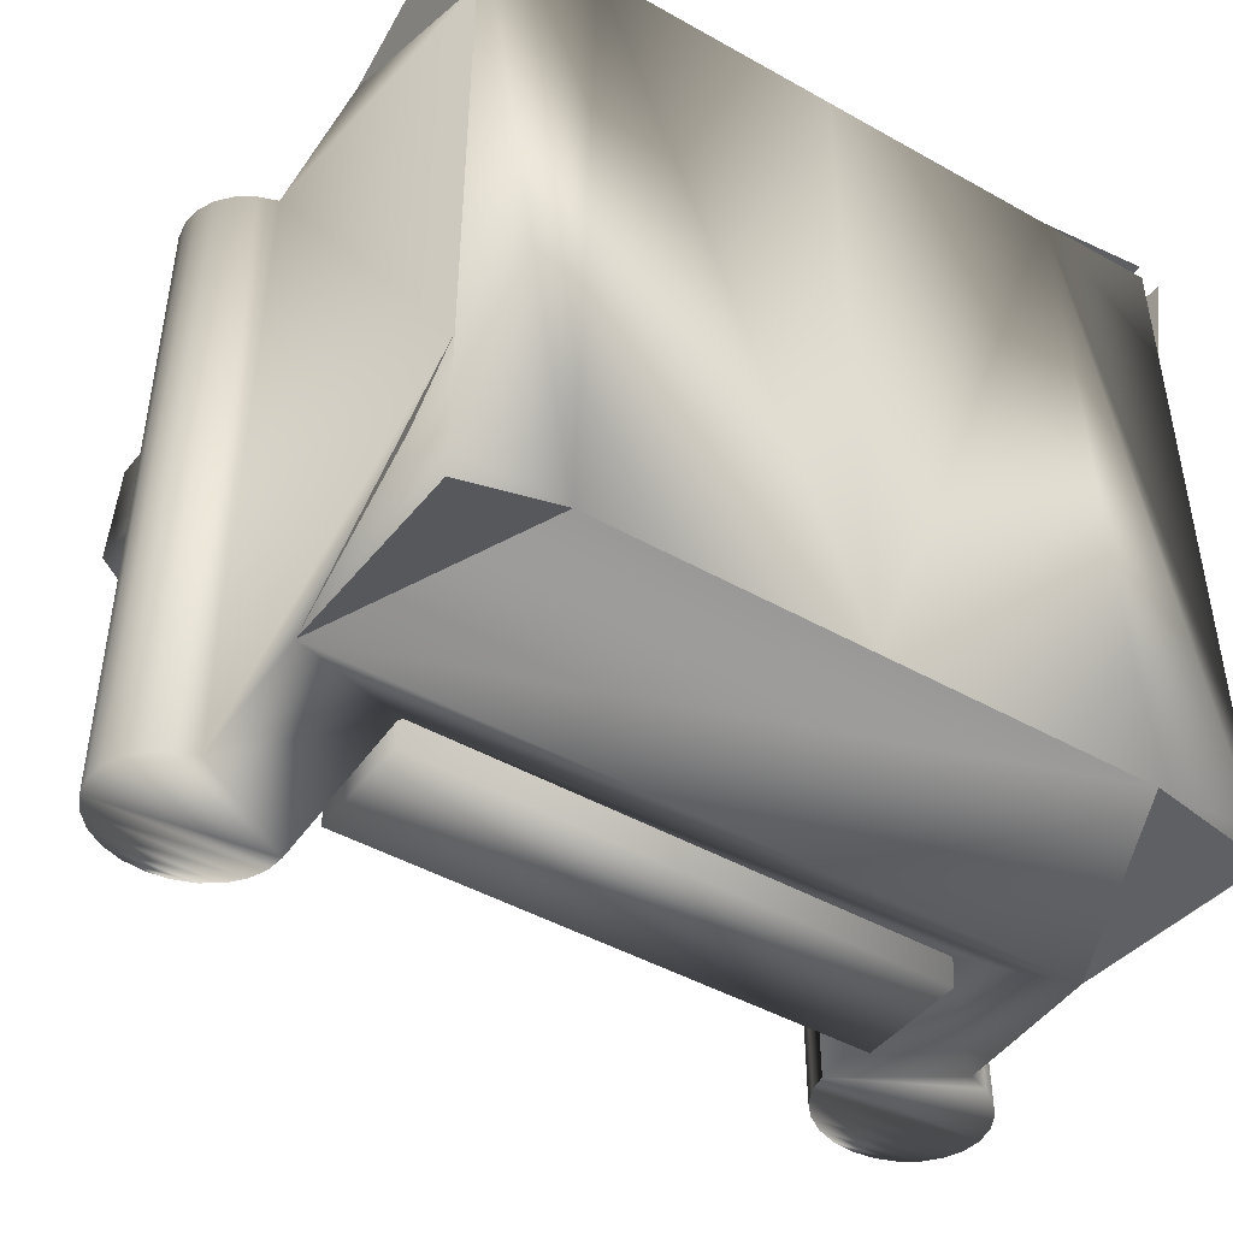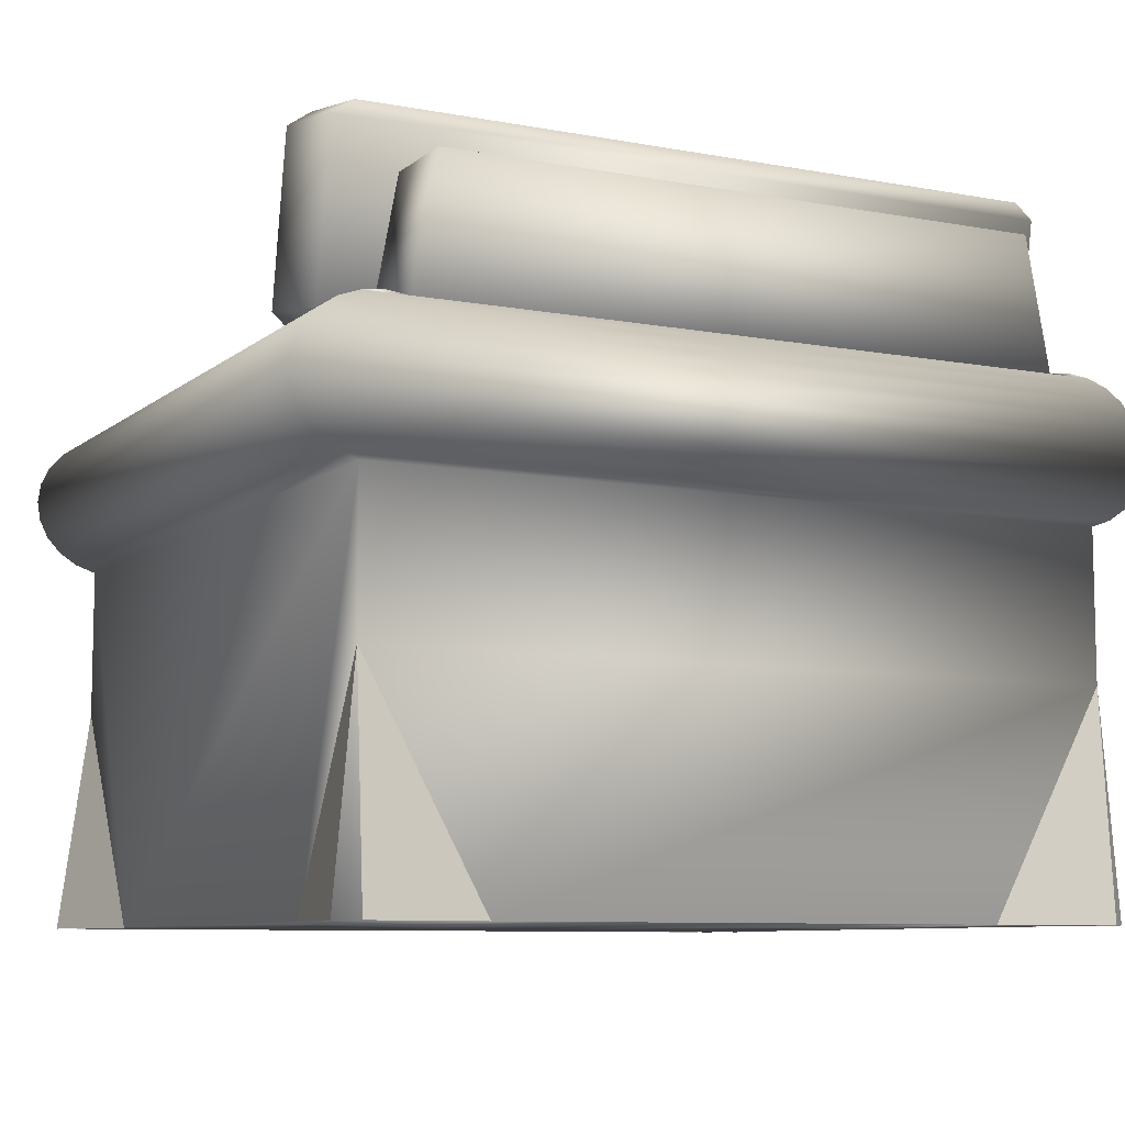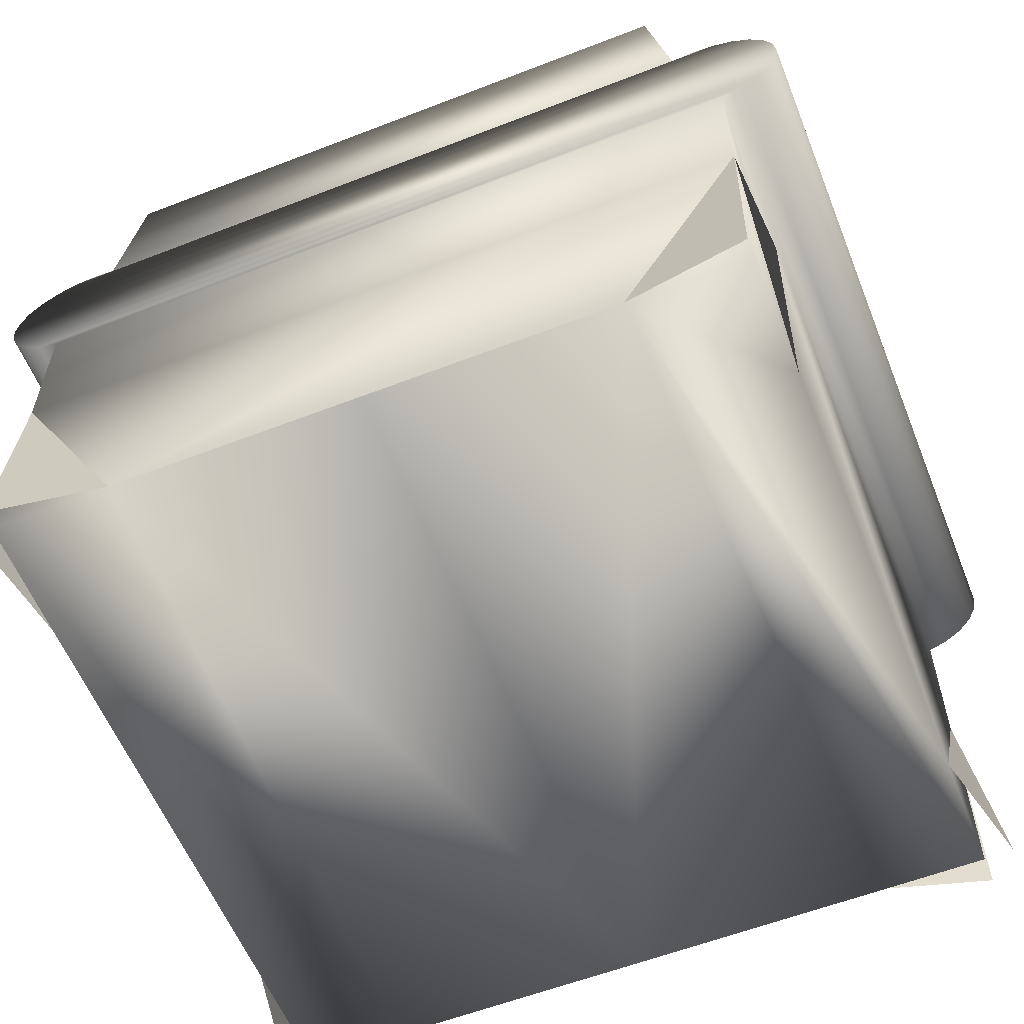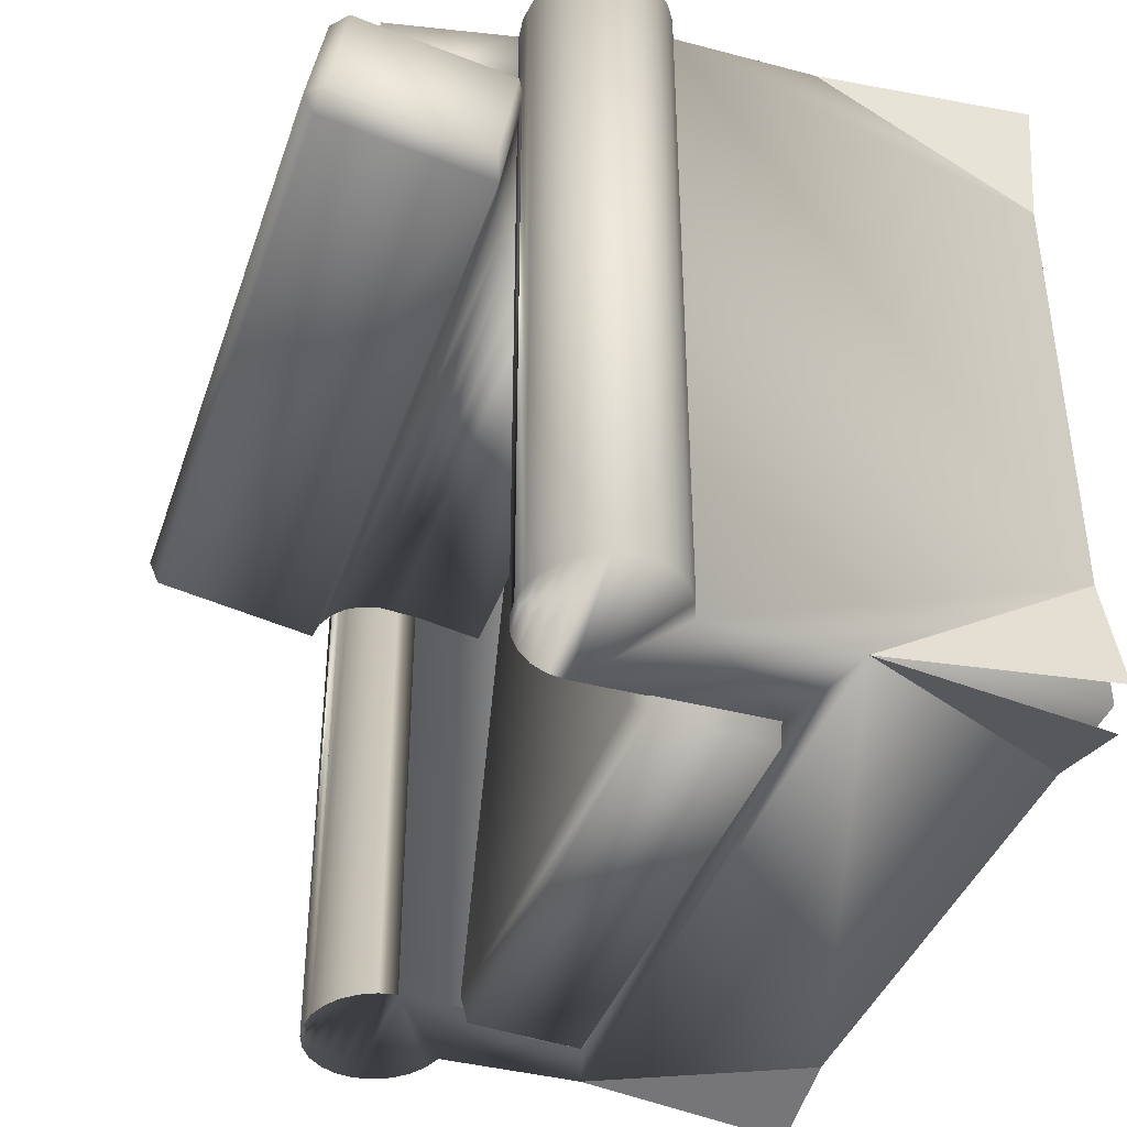
<metadata>
{"format":"obj","ext":"obj","renderer":"f3d","projection":"perspective","resolution":1024,"background":"white","views":[{"elev":-46.0,"azim":-32.8,"up":"+Z"},{"elev":-8.5,"azim":-27.0,"up":"+Y"},{"elev":-58.7,"azim":21.8,"up":"+Y"},{"elev":-39.7,"azim":-108.1,"up":"+Z"}]}
</metadata>
<code>
v -0.1918 0.03017 0.1343
v -0.1939 0.06017 0.04639
v -0.1918 0.04643 0.04391
v -0.1939 0.0439 0.1368
v 0.1948 0.04643 0.04391
v -0.1918 -0.02111 0.03176
v 0.1948 0.03017 0.1343
v -0.2002 0.07297 0.04869
v 0.1948 -0.02111 0.03176
v 0.1969 0.06017 0.04639
v -0.1918 -0.03737 0.1221
v 0.1969 0.0439 0.1368
v -0.2002 0.0567 0.1391
v 0.1948 -0.03737 0.1221
v -0.2101 0.0677 0.141
v 0.2032 0.07297 0.04869
v 0.2032 0.0567 0.1391
v -0.2101 0.08396 0.05067
v 0.2132 0.0677 0.141
v -0.2231 0.07613 0.1426
v 0.2261 0.07613 0.1426
v 0.2132 0.08396 0.05067
v -0.2231 0.09239 0.05218
v 0.2261 0.09239 0.05218
v -0.2382 0.08143 0.1435
v 0.2413 0.08143 0.1435
v 0.2413 0.09769 0.05314
v -0.2382 0.09769 0.05314
v -0.2545 0.08324 0.1438
v 0.2575 0.08324 0.1438
v 0.2575 0.0995 0.05346
v -0.2545 0.0995 0.05346
v -0.2694 0.09102 0.1452
v 0.2724 0.0918 0.1454
v 0.2724 0.1057 0.06827
v 0.2575 0.2274 0.07647
v -0.2694 0.1051 0.06692
v -0.2545 0.2274 0.07647
v -0.2694 0.2111 0.1668
v 0.2724 0.2111 0.1668
v 0.2724 0.225 0.08974
v 0.2575 0.2353 0.0947
v -0.2694 0.2252 0.08853
v -0.2545 0.2353 0.0947
v -0.2545 0.2219 0.1688
v 0.2575 0.2219 0.1688
v -0.1845 -0.2924 0.2265
v -0.000458 -0.2924 -0.3004
v -0.000458 -0.2924 0.2265
v -0.1972 -0.2924 -0.3004
v 0.1836 -0.2924 0.2265
v -0.2726 -0.2924 0.2265
v 0.1962 -0.2924 -0.3004
v 0.2717 -0.1307 0.2265
v -0.2726 -0.1307 0.2265
v -0.2726 -0.2924 -0.3004
v -0.2726 -0.1307 -0.3004
v 0.2717 -0.2924 -0.3004
v 0.2717 -0.2924 0.2265
v -0.2726 -0.2924 0.1361
v 0.2717 -0.1307 -0.3004
v 0.2717 -0.2924 -0.206
v 0.2717 -0.2924 0.1361
v 0.2717 -0.02091 0.2265
v -0.2726 -0.02091 0.2265
v -0.2726 -0.2924 -0.206
v -0.1937 -0.1085 -0.3004
v -0.2726 -0.02091 -0.3004
v 0.1928 -0.1085 -0.3004
v 0.2869 -0.01552 0.2265
v -0.1937 0.03118 -0.3004
v 0.2717 -0.02091 -0.3004
v 0.1429 -0.1085 -0.2575
v -0.2878 -0.01552 0.2265
v -0.2878 -0.01552 -0.3004
v -0.1937 0.03118 0.1654
v 0.1928 0.03118 -0.3004
v 0.1928 -0.1085 0.1654
v -0.1438 -0.1085 -0.2575
v 0.2998 -0.006954 0.2265
v -0.3008 -0.006954 -0.3004
v -0.1937 -0.1085 0.1654
v 0.2869 -0.01552 -0.3004
v 0.1429 -0.1085 0.1353
v -0.1438 -0.1085 0.1353
v 0.2998 -0.006954 -0.3004
v -0.3008 -0.006954 0.2265
v -0.3107 0.004214 -0.3004
v -0.1959 0.04513 -0.3004
v -0.317 0.04513 -0.3004
v 0.1928 0.03118 0.1654
v 0.3098 0.004214 -0.3004
v 0.3098 0.004214 0.2265
v -0.317 0.01722 -0.3004
v -0.1959 0.04513 0.1654
v -0.3191 0.03118 -0.3004
v -0.3107 0.05814 -0.3004
v 0.3161 0.01722 -0.3004
v -0.3107 0.004214 0.2265
v 0.195 0.04513 0.1654
v -0.2021 0.05814 -0.3004
v 0.3182 0.03118 -0.3004
v 0.3161 0.01722 0.2265
v -0.2021 0.05814 0.1654
v -0.3008 0.0693 -0.3004
v 0.195 0.04513 -0.3004
v -0.317 0.01722 0.2265
v 0.2012 0.05814 0.1654
v -0.2121 0.0693 -0.3004
v -0.317 0.04513 0.2265
v 0.3161 0.04513 0.2265
v -0.3191 0.03118 0.2265
v 0.3182 0.03118 0.2265
v -0.3107 0.05814 0.2265
v 0.3098 0.05814 0.2265
v 0.3161 0.04513 -0.3004
v -0.2121 0.0693 0.1654
v -0.2878 0.07787 -0.3004
v 0.2998 0.0693 0.2265
v 0.2012 0.05814 -0.3004
v 0.2112 0.0693 0.1654
v -0.2251 0.07787 0.1654
v -0.2251 0.07787 -0.3004
v -0.3008 0.0693 0.2265
v 0.3098 0.05814 -0.3004
v 0.2242 0.07787 0.1654
v -0.2726 0.08326 -0.3004
v 0.2869 0.07787 0.2265
v -0.2878 0.07787 0.2265
v 0.2112 0.0693 -0.3004
v -0.2402 0.08326 0.1654
v -0.2726 0.08326 0.2265
v 0.2717 0.08326 0.2265
v -0.2402 0.08326 -0.3004
v 0.2998 0.0693 -0.3004
v 0.2242 0.07787 -0.3004
v 0.2393 0.08326 0.1654
v 0.2393 0.08326 0.2265
v -0.2564 0.0851 -0.3004
v 0.2869 0.07787 -0.3004
v -0.2224 0.1795 0.1654
v 0.2393 0.08326 -0.3004
v -0.2564 0.0851 0.2265
v -0.2402 0.08326 0.2265
v 0.2555 0.0851 0.2265
v 0.2717 0.08326 -0.3004
v 0.2214 0.1795 0.1654
v 0.2214 0.1795 0.2265
v 0.2555 0.0851 -0.3004
v -0.2224 0.1795 0.2265
v 0.2717 -0.2924 0.2396
v -0.2726 -0.2924 0.2396
v -0.2726 -0.2924 -0.3221
v -0.2873 -0.2924 0.2265
v 0.2717 -0.2924 -0.3221
v 0.2864 -0.2924 0.2265
v -0.2949 -0.2924 -0.3004
v 0.294 -0.2924 -0.3004
v -0.1948 -0.01965 -0.3146
v 0.1792 -0.01076 -0.3011
v 0.1917 -0.01965 -0.3146
v -0.1824 -0.01076 -0.3011
v 0.1917 -0.05299 0.1623
v 0.1917 -0.1046 -0.3205
v -0.1824 -0.04205 0.1464
v 0.1792 -0.04205 0.1464
v -0.1948 -0.1046 -0.3205
v -0.1948 -0.05299 0.1623
v 0.1917 -0.138 0.1564
v -0.1948 -0.138 0.1564
g mesh1_mesh1-geometry
f 1 2 3
f 2 1 4
f 5 3 2
f 6 1 3
f 1 7 4
f 4 8 2
f 9 3 5
f 5 2 10
f 1 6 11
f 3 9 6
f 11 7 1
f 4 7 12
f 8 4 13
f 10 2 8
f 7 9 5
f 10 7 5
f 9 11 6
f 7 11 14
f 7 10 12
f 4 12 13
f 15 8 13
f 10 8 16
f 9 7 14
f 11 9 14
f 10 17 12
f 13 12 17
f 8 15 18
f 13 19 15
f 16 8 18
f 17 10 16
f 13 17 19
f 20 18 15
f 15 19 21
f 16 18 22
f 16 19 17
f 18 20 23
f 15 21 20
f 19 24 21
f 22 18 24
f 19 16 22
f 25 23 20
f 24 18 23
f 20 21 26
f 24 19 22
f 27 21 24
f 23 25 28
f 20 26 25
f 24 23 28
f 21 27 26
f 24 28 27
f 29 28 25
f 25 26 30
f 31 26 27
f 27 28 32
f 28 29 32
f 25 30 29
f 26 31 30
f 27 32 31
f 33 32 29
f 29 30 34
f 35 30 31
f 31 32 36
f 32 33 37
f 29 34 33
f 30 35 34
f 36 35 31
f 36 32 38
f 39 37 33
f 37 38 32
f 33 34 39
f 35 40 34
f 35 36 41
f 38 42 36
f 37 39 43
f 38 37 43
f 39 34 40
f 40 35 41
f 42 41 36
f 42 38 44
f 45 43 39
f 43 44 38
f 39 40 46
f 42 40 41
f 44 46 42
f 43 45 44
f 39 46 45
f 40 42 46
f 46 44 45
g mesh1_mesh1-geometry
f 3 2 1
f 4 1 2
f 2 3 5
f 3 1 6
f 4 7 1
f 2 8 4
f 5 3 9
f 10 2 5
f 11 6 1
f 6 9 3
f 1 7 11
f 12 7 4
f 13 4 8
f 8 2 10
f 5 9 7
f 5 7 10
f 6 11 9
f 14 11 7
f 12 10 7
f 13 12 4
f 13 8 15
f 16 8 10
f 14 7 9
f 14 9 11
f 12 17 10
f 17 12 13
f 18 15 8
f 15 19 13
f 18 8 16
f 16 10 17
f 19 17 13
f 15 18 20
f 21 19 15
f 22 18 16
f 17 19 16
f 23 20 18
f 20 21 15
f 21 24 19
f 24 18 22
f 22 16 19
f 20 23 25
f 23 18 24
f 26 21 20
f 22 19 24
f 24 21 27
f 28 25 23
f 25 26 20
f 28 23 24
f 26 27 21
f 27 28 24
f 25 28 29
f 30 26 25
f 27 26 31
f 32 28 27
f 32 29 28
f 29 30 25
f 30 31 26
f 31 32 27
f 29 32 33
f 34 30 29
f 31 30 35
f 36 32 31
f 37 33 32
f 33 34 29
f 34 35 30
f 31 35 36
f 38 32 36
f 33 37 39
f 32 38 37
f 39 34 33
f 34 40 35
f 41 36 35
f 36 42 38
f 43 39 37
f 43 37 38
f 40 34 39
f 41 35 40
f 36 41 42
f 44 38 42
f 39 43 45
f 38 44 43
f 46 40 39
f 41 40 42
f 42 46 44
f 44 45 43
f 45 46 39
f 46 42 40
f 45 44 46
g mesh2_mesh2-geometry
f 47 48 49
f 48 47 50
f 49 48 47
f 50 47 48
f 48 51 49
f 49 51 48
f 49 47 51
f 50 47 52
f 52 47 50
f 48 53 50
f 53 51 48
f 48 51 53
f 54 51 47
f 47 52 55
f 50 52 56
f 56 52 50
f 57 50 53
f 58 51 53
f 53 51 58
f 59 51 54
f 55 54 47
f 52 60 55
f 56 52 60
f 60 52 56
f 56 50 57
f 61 57 53
f 62 51 58
f 58 51 62
f 53 58 61
f 51 63 59
f 59 63 51
f 54 63 59
f 64 54 55
f 55 60 65
f 56 60 66
f 66 60 56
f 56 57 66
f 67 57 61
f 63 51 62
f 62 51 63
f 61 58 62
f 54 64 63
f 65 64 55
f 60 66 65
f 57 68 66
f 68 57 67
f 67 61 69
f 63 64 62
f 62 64 61
f 70 64 65
f 65 66 68
f 71 68 67
f 72 69 61
f 67 69 73
f 72 61 64
f 74 70 65
f 75 68 71
f 71 67 76
f 77 69 72
f 78 73 69
f 79 67 73
f 80 70 74
f 81 75 71
f 82 76 67
f 69 77 78
f 83 77 72
f 73 78 84
f 85 67 79
f 79 84 73
f 73 84 79
f 86 77 83
f 87 80 74
f 88 81 71
f 82 78 76
f 67 85 82
f 89 90 71
f 91 78 77
f 82 84 78
f 84 79 85
f 85 79 84
f 92 77 86
f 93 80 87
f 94 88 71
f 91 76 78
f 85 84 82
f 95 76 91
f 90 96 71
f 97 90 89
f 98 77 92
f 99 93 87
f 96 94 71
f 100 95 91
f 101 97 89
f 102 77 98
f 103 93 99
f 104 95 100
f 105 97 101
f 106 77 102
f 107 103 99
f 108 104 100
f 109 105 101
f 110 111 112
f 112 113 107
f 114 115 110
f 116 106 102
f 113 103 107
f 117 104 108
f 118 105 109
f 111 113 112
f 115 111 110
f 119 115 114
f 120 106 116
f 121 117 108
f 122 117 121
f 123 118 109
f 124 119 114
f 125 120 116
f 126 122 121
f 127 118 123
f 128 119 124
f 129 128 124
f 130 120 125
f 131 122 126
f 132 133 129
f 134 127 123
f 133 128 129
f 135 130 125
f 136 130 135
f 137 131 126
f 138 133 132
f 139 127 134
f 140 136 135
f 141 131 137
f 142 136 140
f 143 144 132
f 133 138 145
f 144 138 132
f 146 142 140
f 131 141 144
f 147 141 137
f 138 144 148
f 149 142 146
f 150 144 141
f 147 148 141
f 147 137 148
f 138 148 137
f 150 148 144
f 150 141 148
g mesh2_mesh2-geometry
f 51 47 49
f 50 53 48
f 47 51 54
f 55 52 47
f 53 50 57
f 54 51 59
f 54 51 151
f 151 51 54
f 47 54 55
f 55 60 52
f 55 152 47
f 47 152 55
f 57 50 56
f 57 50 153
f 153 50 57
f 53 57 61
f 61 58 53
f 59 63 54
f 55 54 64
f 65 60 55
f 55 60 154
f 154 60 55
f 66 57 56
f 61 57 67
f 61 155 53
f 53 155 61
f 62 58 61
f 63 64 54
f 156 63 54
f 54 63 156
f 55 64 65
f 65 66 60
f 66 68 57
f 66 57 157
f 157 57 66
f 67 57 68
f 69 61 67
f 62 64 63
f 61 64 62
f 62 158 61
f 61 158 62
f 65 64 70
f 68 66 65
f 67 68 71
f 61 69 72
f 73 69 67
f 64 61 72
f 64 83 70
f 70 83 64
f 65 70 74
f 74 68 65
f 65 68 74
f 71 68 75
f 76 67 71
f 72 69 77
f 69 73 78
f 73 67 79
f 83 64 72
f 72 64 83
f 86 70 83
f 83 70 86
f 74 70 80
f 68 74 75
f 75 74 68
f 71 75 81
f 67 76 82
f 76 89 71
f 71 89 76
f 78 77 69
f 72 77 83
f 84 78 73
f 79 67 85
f 70 86 80
f 80 86 70
f 83 77 86
f 74 80 87
f 87 75 74
f 74 75 87
f 75 87 81
f 81 87 75
f 71 81 88
f 76 78 82
f 82 85 67
f 89 76 95
f 95 76 89
f 71 90 89
f 77 78 91
f 78 84 82
f 86 93 80
f 80 93 86
f 86 77 92
f 87 80 93
f 87 88 81
f 81 88 87
f 71 88 94
f 78 76 91
f 82 84 85
f 91 76 95
f 95 101 89
f 89 101 95
f 71 96 90
f 89 90 97
f 77 100 91
f 91 100 77
f 93 86 92
f 92 86 93
f 92 77 98
f 87 93 99
f 88 87 99
f 99 87 88
f 99 94 88
f 88 94 99
f 71 94 96
f 91 95 100
f 101 95 104
f 104 95 101
f 89 97 101
f 112 90 96
f 96 90 112
f 110 97 90
f 90 97 110
f 100 77 106
f 106 77 100
f 92 103 93
f 93 103 92
f 98 77 102
f 103 92 98
f 98 92 103
f 99 93 103
f 94 99 107
f 107 99 94
f 107 96 94
f 94 96 107
f 100 95 104
f 104 109 101
f 101 109 104
f 101 97 105
f 90 112 110
f 110 112 90
f 96 107 112
f 112 107 96
f 97 110 114
f 114 110 97
f 102 77 106
f 106 108 100
f 100 108 106
f 113 98 102
f 102 98 113
f 98 113 103
f 103 113 98
f 99 103 107
f 100 104 108
f 109 104 117
f 117 104 109
f 101 105 109
f 114 105 97
f 97 105 114
f 112 111 110
f 107 113 112
f 110 115 114
f 102 106 116
f 108 106 120
f 120 106 108
f 102 111 113
f 113 111 102
f 107 103 113
f 108 104 117
f 122 109 117
f 117 109 122
f 109 105 118
f 105 114 124
f 124 114 105
f 112 113 111
f 110 111 115
f 114 115 119
f 116 106 120
f 111 102 116
f 116 102 111
f 120 121 108
f 108 121 120
f 108 117 121
f 109 122 123
f 123 122 109
f 121 117 122
f 105 129 118
f 118 129 105
f 109 118 123
f 114 119 124
f 129 105 124
f 124 105 129
f 116 115 111
f 111 115 116
f 125 119 115
f 115 119 125
f 116 120 125
f 121 120 130
f 130 120 121
f 131 123 122
f 122 123 131
f 121 122 126
f 132 118 129
f 129 118 132
f 123 118 127
f 124 119 128
f 124 128 129
f 115 116 125
f 125 116 115
f 119 125 135
f 135 125 119
f 125 120 130
f 136 121 130
f 130 121 136
f 123 131 134
f 134 131 123
f 126 122 131
f 121 136 126
f 126 136 121
f 118 132 127
f 127 132 118
f 129 133 132
f 123 127 134
f 119 140 128
f 128 140 119
f 129 128 133
f 125 130 135
f 140 119 135
f 135 119 140
f 135 130 136
f 131 143 134
f 134 143 131
f 126 131 137
f 142 126 136
f 136 126 142
f 143 127 132
f 132 127 143
f 132 133 138
f 134 127 139
f 146 128 140
f 140 128 146
f 128 146 133
f 133 146 128
f 135 136 140
f 143 131 144
f 144 131 143
f 134 143 139
f 139 143 134
f 137 131 141
f 126 142 137
f 137 142 126
f 140 136 142
f 127 143 139
f 139 143 127
f 132 144 143
f 145 138 133
f 132 138 144
f 140 142 146
f 149 133 146
f 146 133 149
f 144 141 131
f 137 141 147
f 142 138 137
f 137 138 142
f 138 149 145
f 145 149 138
f 133 149 145
f 145 149 133
f 148 144 138
f 146 142 149
f 141 144 150
f 141 148 147
f 148 137 147
f 149 138 142
f 142 138 149
f 137 148 138
f 144 148 150
f 148 141 150
g mesh3_mesh3-geometry
l 48 49
g mesh4_mesh4-geometry
l 73 79
l 84 73
l 85 79
l 85 84
g mesh5_mesh5-geometry
f 159 160 161
f 160 159 162
f 161 160 159
f 162 159 160
f 160 163 161
f 161 163 160
f 164 159 161
f 161 159 164
f 159 165 162
f 162 165 159
f 162 166 160
f 160 166 162
f 163 160 166
f 166 160 163
f 163 164 161
f 161 164 163
f 159 164 167
f 167 164 159
f 165 159 168
f 168 159 165
f 166 162 165
f 165 162 166
f 166 168 163
f 163 168 166
f 164 163 169
f 169 163 164
f 164 170 167
f 167 170 164
f 170 159 167
f 167 159 170
f 159 170 168
f 168 170 159
f 168 166 165
f 165 166 168
f 170 163 168
f 168 163 170
f 163 170 169
f 169 170 163
f 170 164 169
f 169 164 170

</code>
